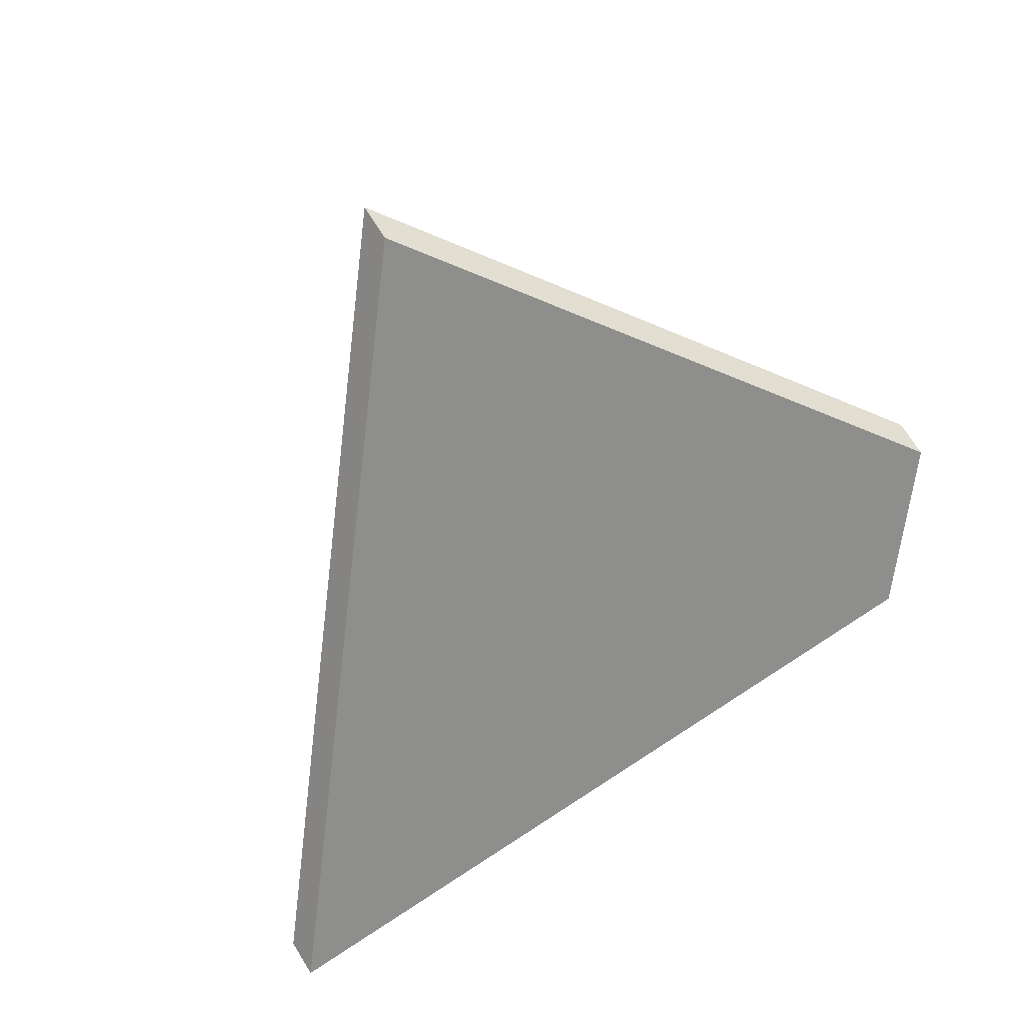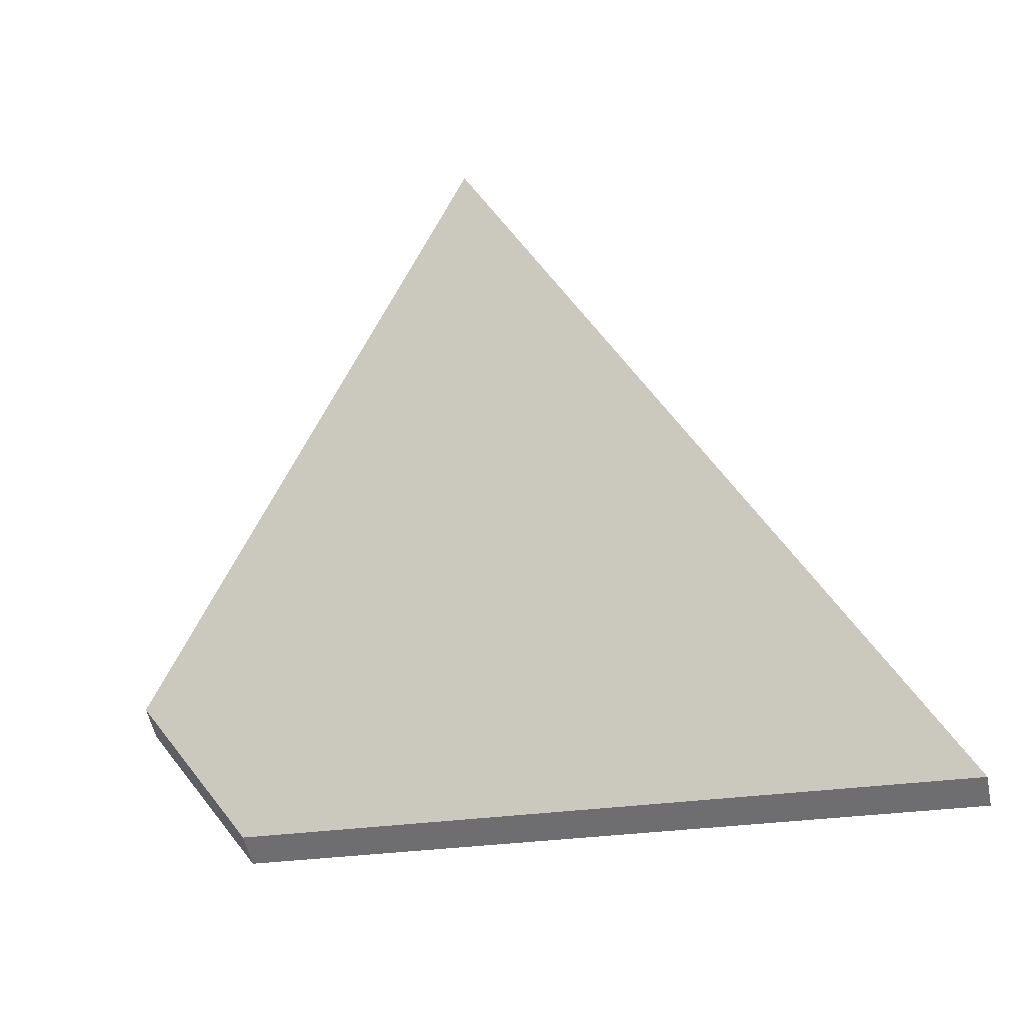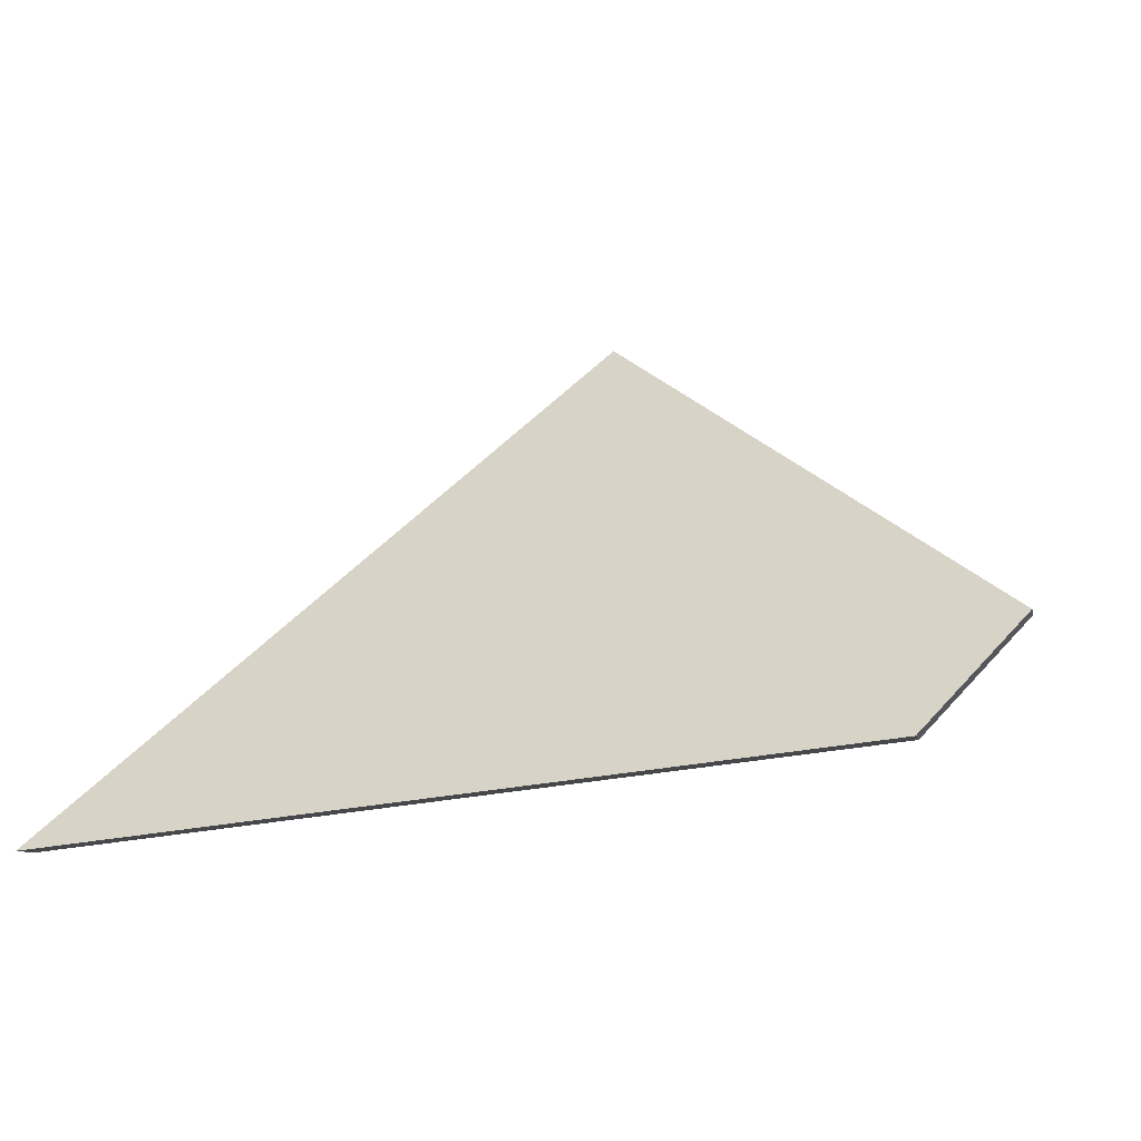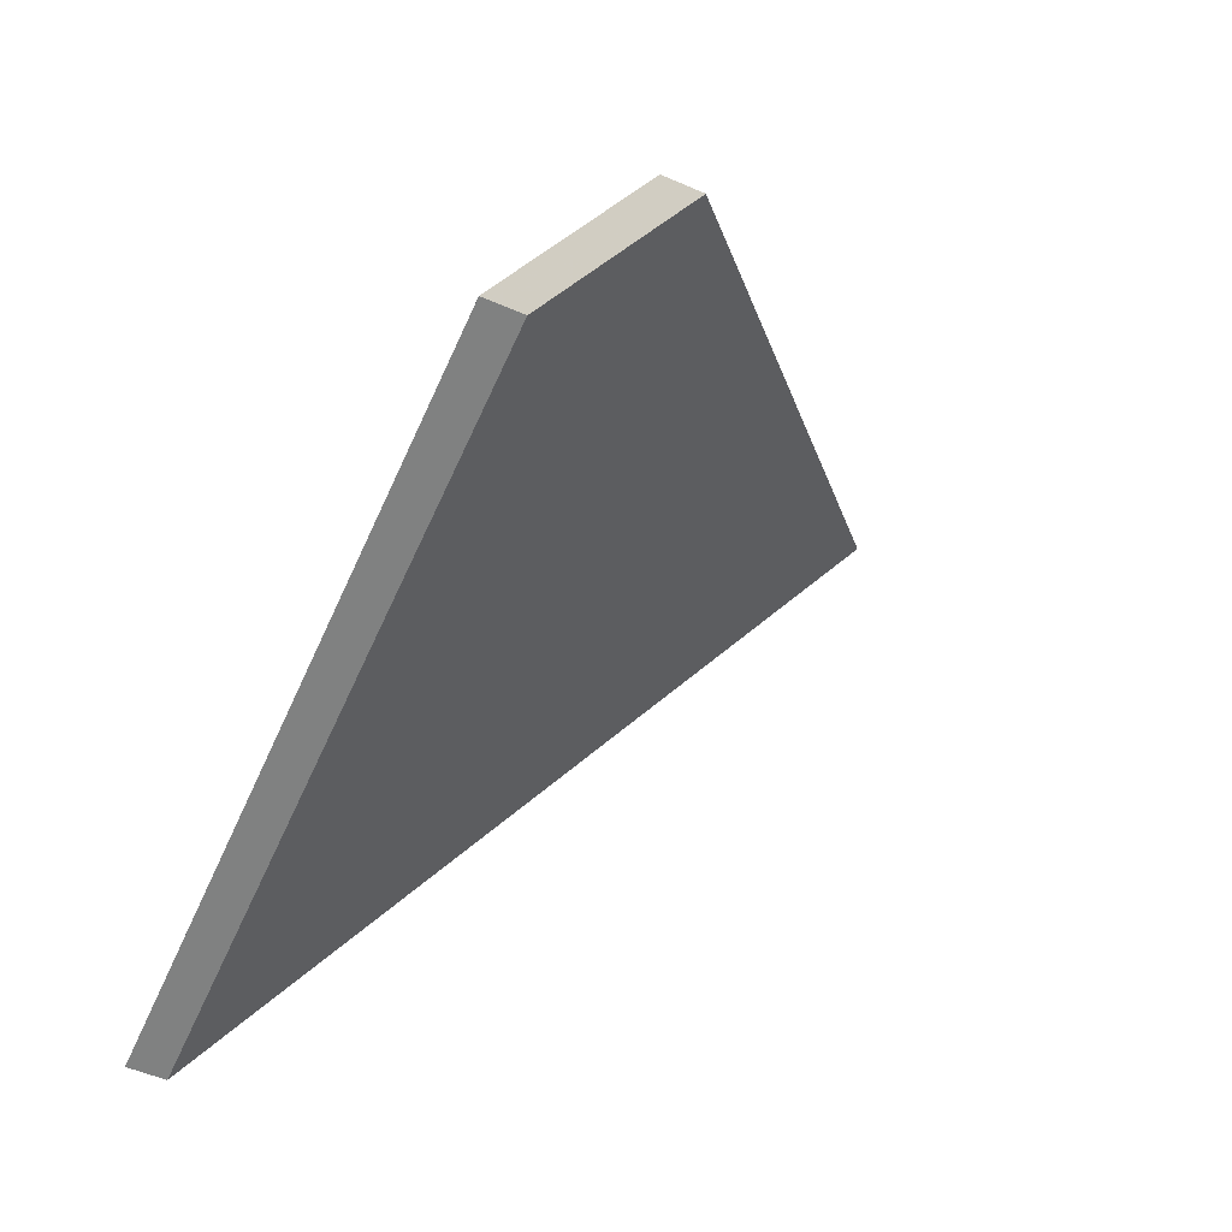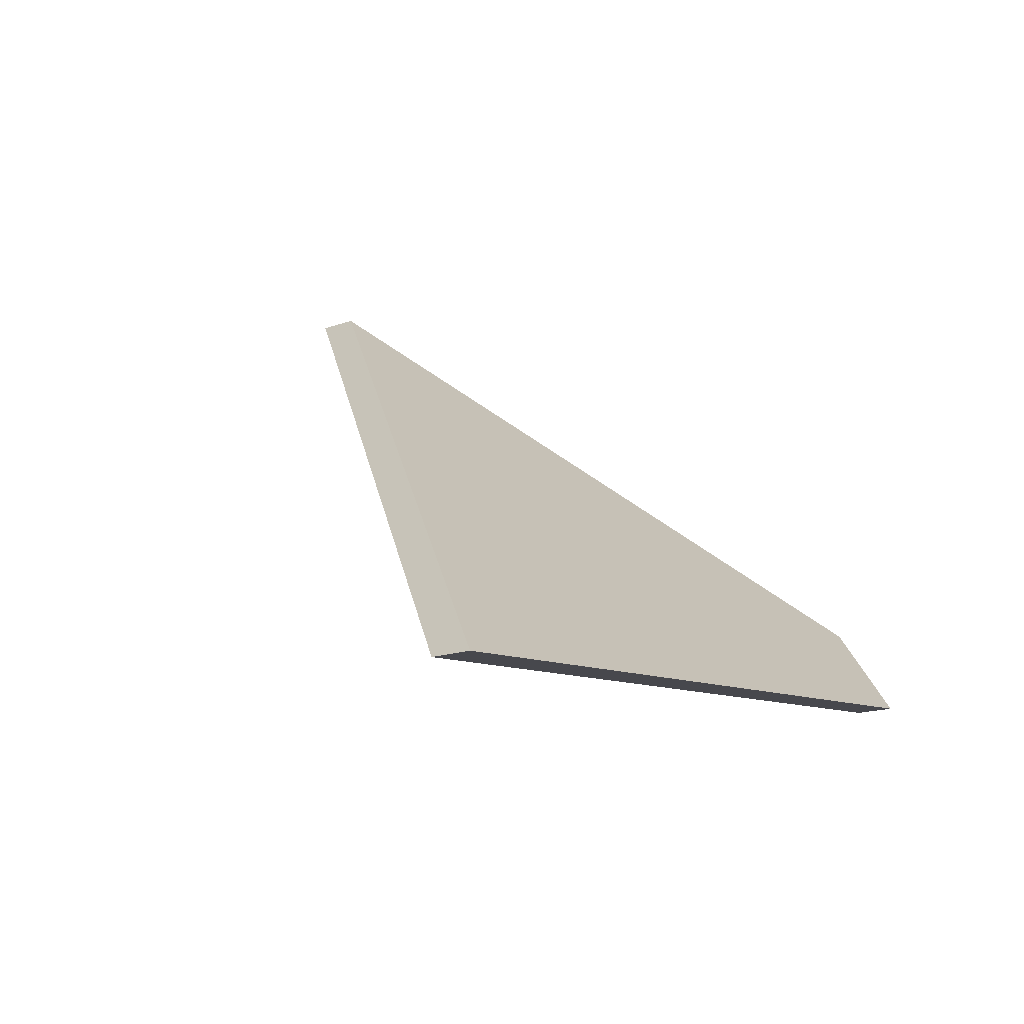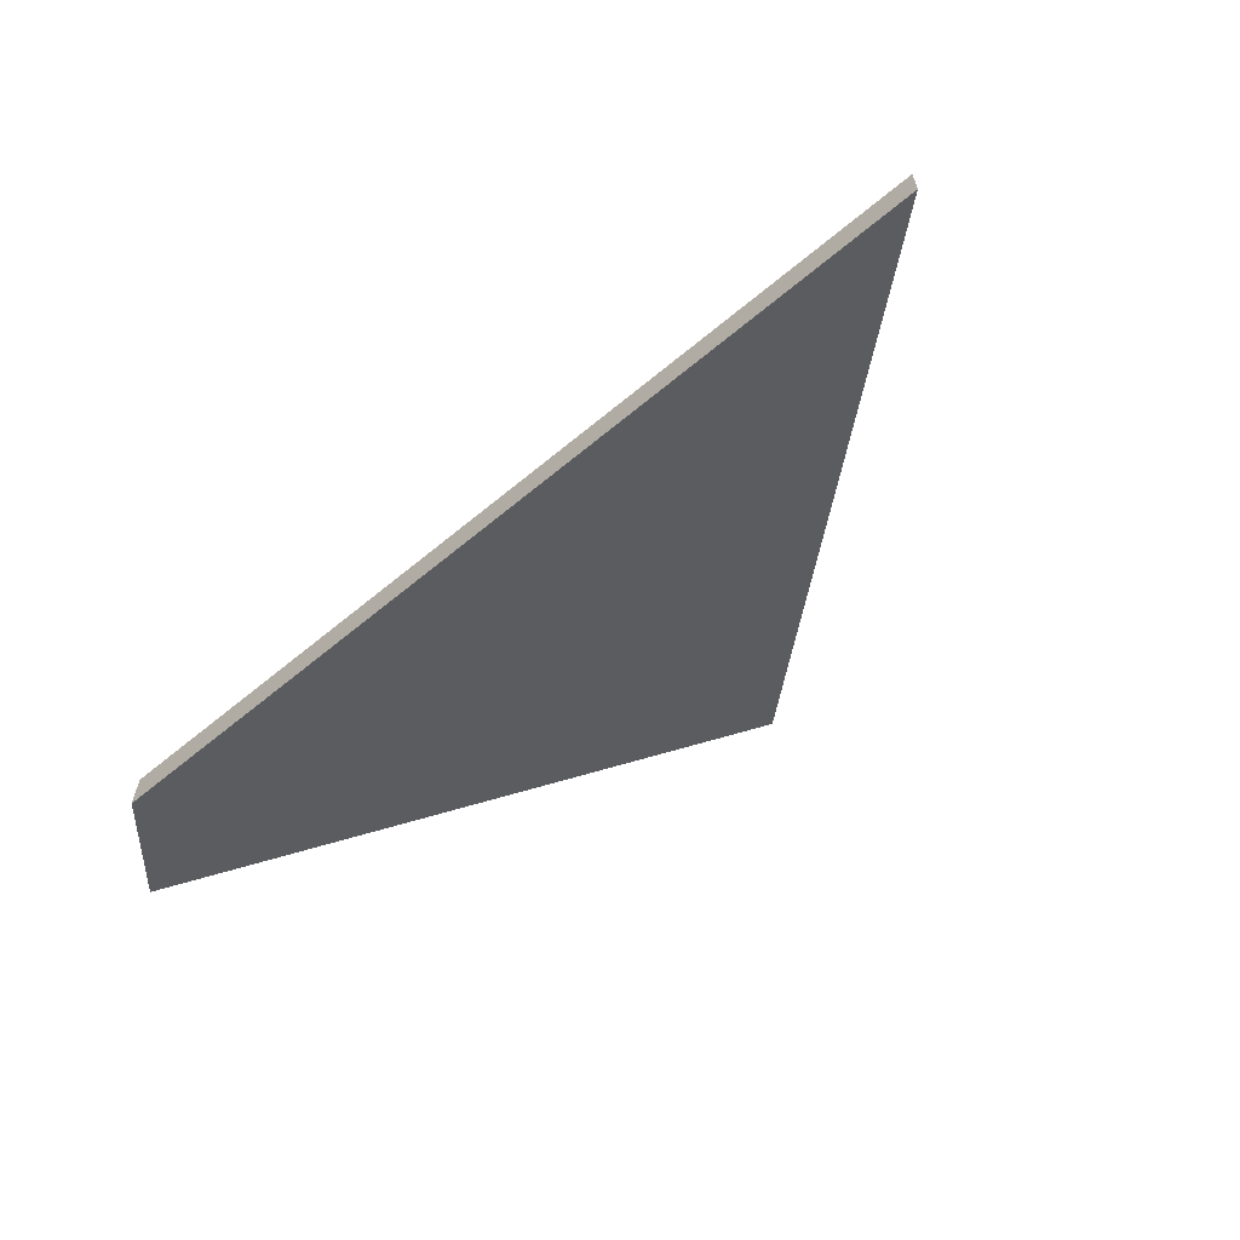
<metadata>
{"format":"obj","ext":"obj","renderer":"f3d","projection":"perspective","resolution":1024,"background":"white","views":[{"elev":72.4,"azim":-32.1,"up":"+Z"},{"elev":-56.5,"azim":-168.2,"up":"+Z"},{"elev":-9.0,"azim":12.2,"up":"+Z"},{"elev":-54.3,"azim":65.3,"up":"+Z"},{"elev":-17.2,"azim":-54.7,"up":"+Z"},{"elev":-64.2,"azim":-146.4,"up":"+Y"}]}
</metadata>
<code>
v -8.299 0.1337 -4.435
v -8.246 0.1337 -4.43
v -8.24 0.1408 -4.422
v -8.27 0.1676 -4.398
v -8.24 0.1434 -4.422
v -8.24 0.1408 -4.422
v -8.246 0.1337 -4.43
v -8.246 0.1363 -4.43
v -8.27 0.1702 -4.398
v -8.27 0.1676 -4.398
v -8.24 0.1408 -4.422
v -8.24 0.1434 -4.422
v -8.246 0.1363 -4.43
v -8.246 0.1337 -4.43
v -8.299 0.1337 -4.435
v -8.299 0.1363 -4.435
v -8.299 0.1363 -4.435
v -8.299 0.1337 -4.435
v -8.27 0.1676 -4.398
v -8.27 0.1702 -4.398
v -8.27 0.1702 -4.398
v -8.24 0.1434 -4.422
v -8.246 0.1363 -4.43
v -8.299 0.1363 -4.435
f 1 2 3
f 1 3 4
f 5 6 7
f 5 7 8
f 9 10 11
f 9 11 12
f 13 14 15
f 13 15 16
f 17 18 19
f 17 19 20
f 21 22 23
f 21 23 24

</code>
